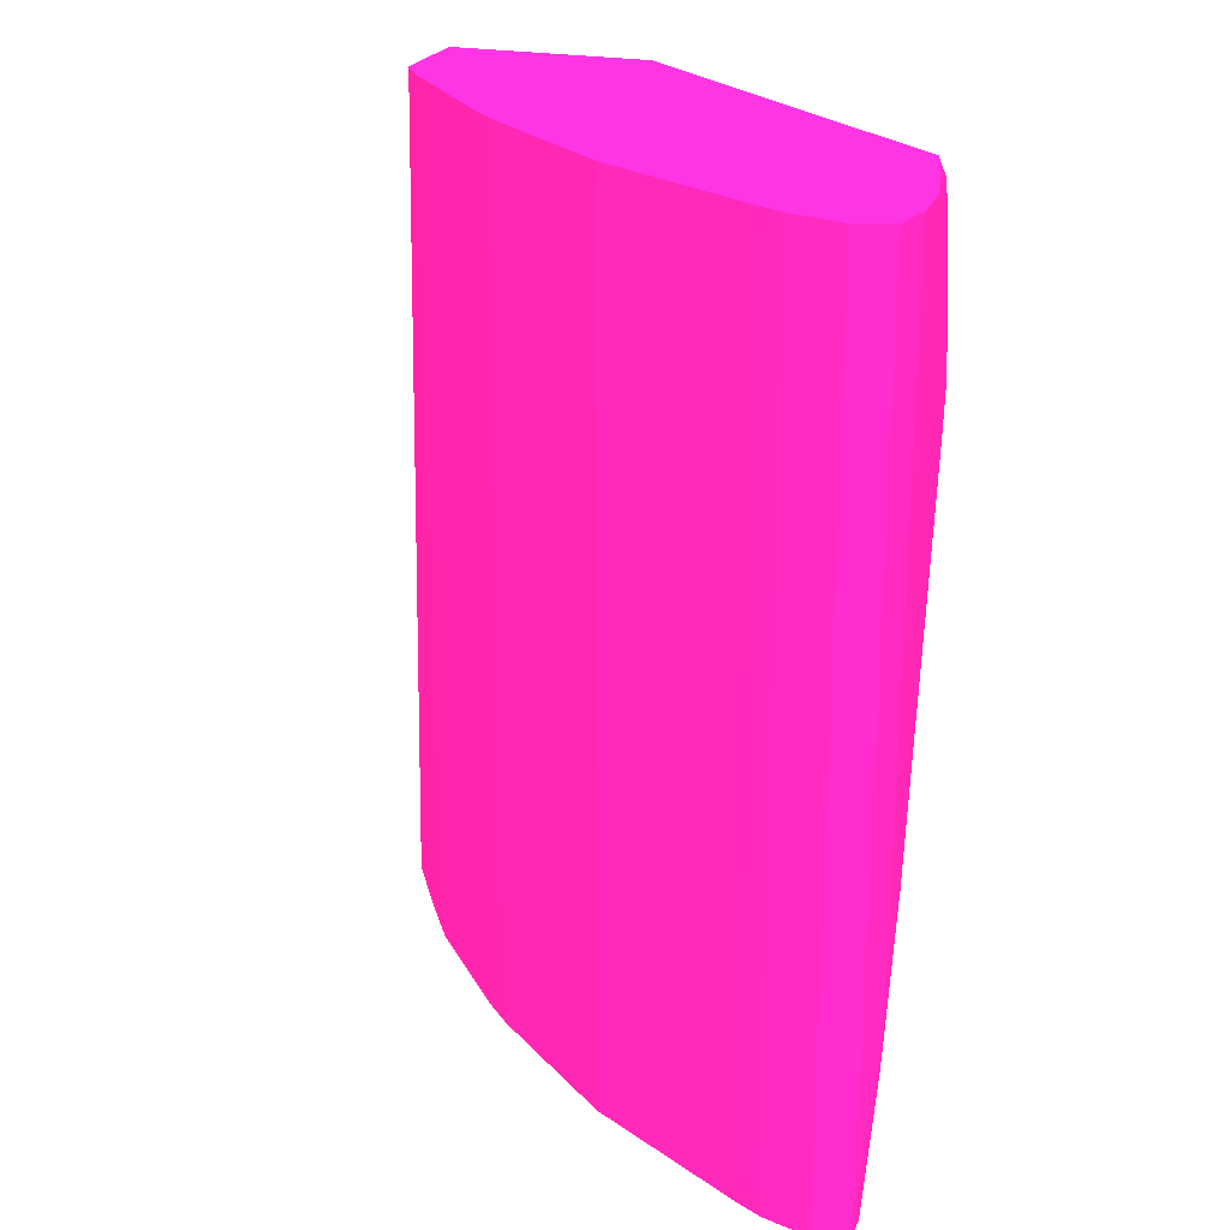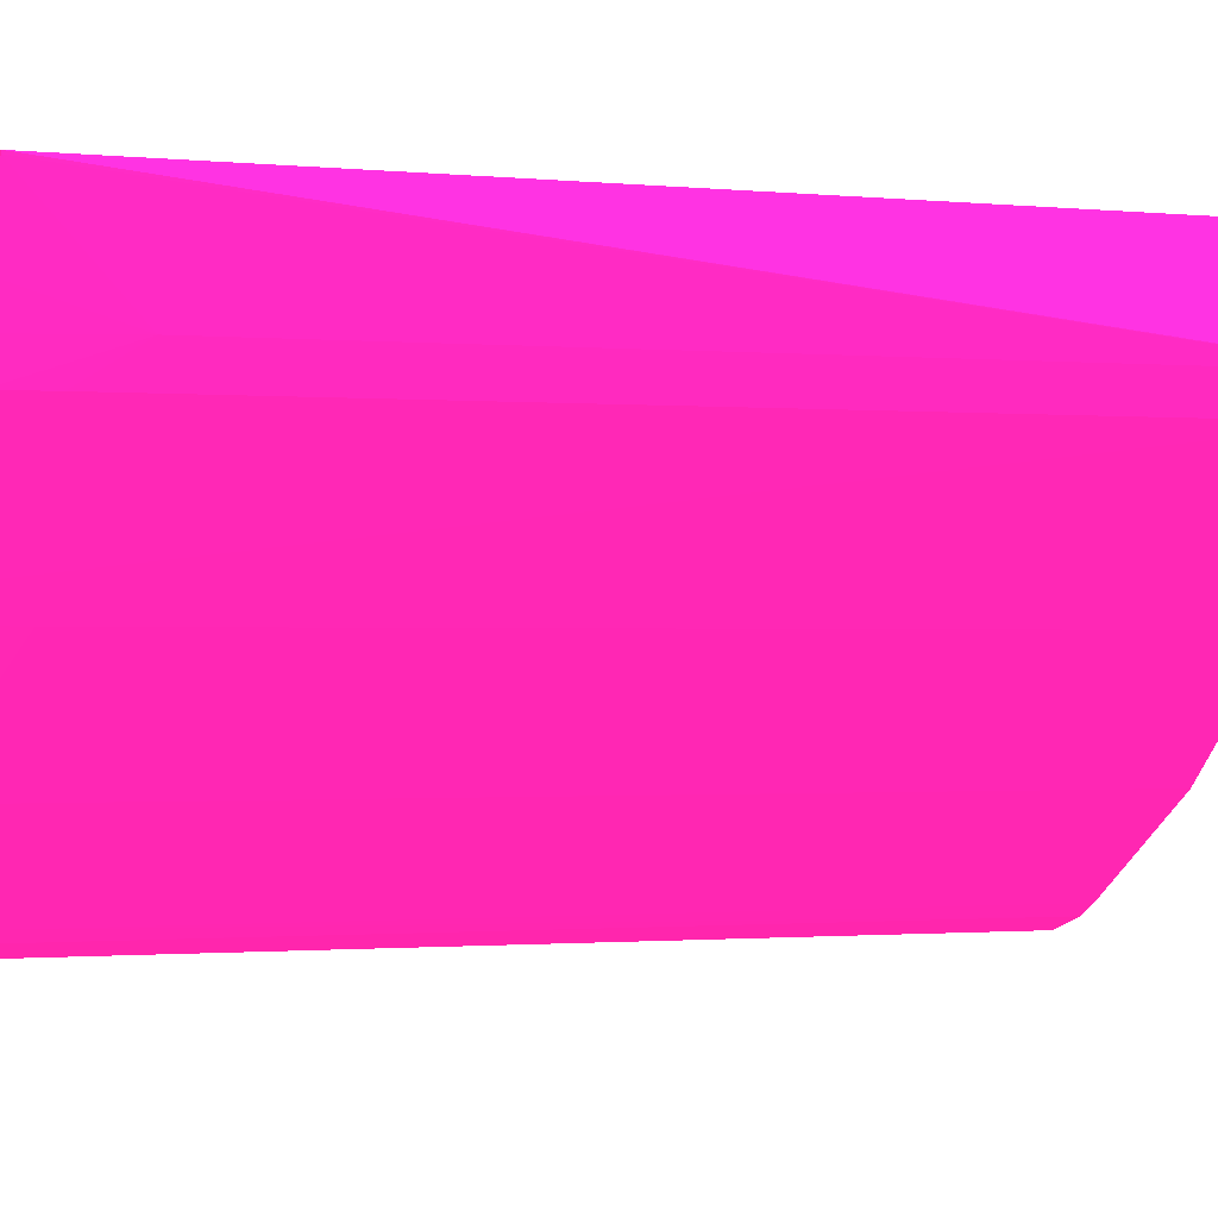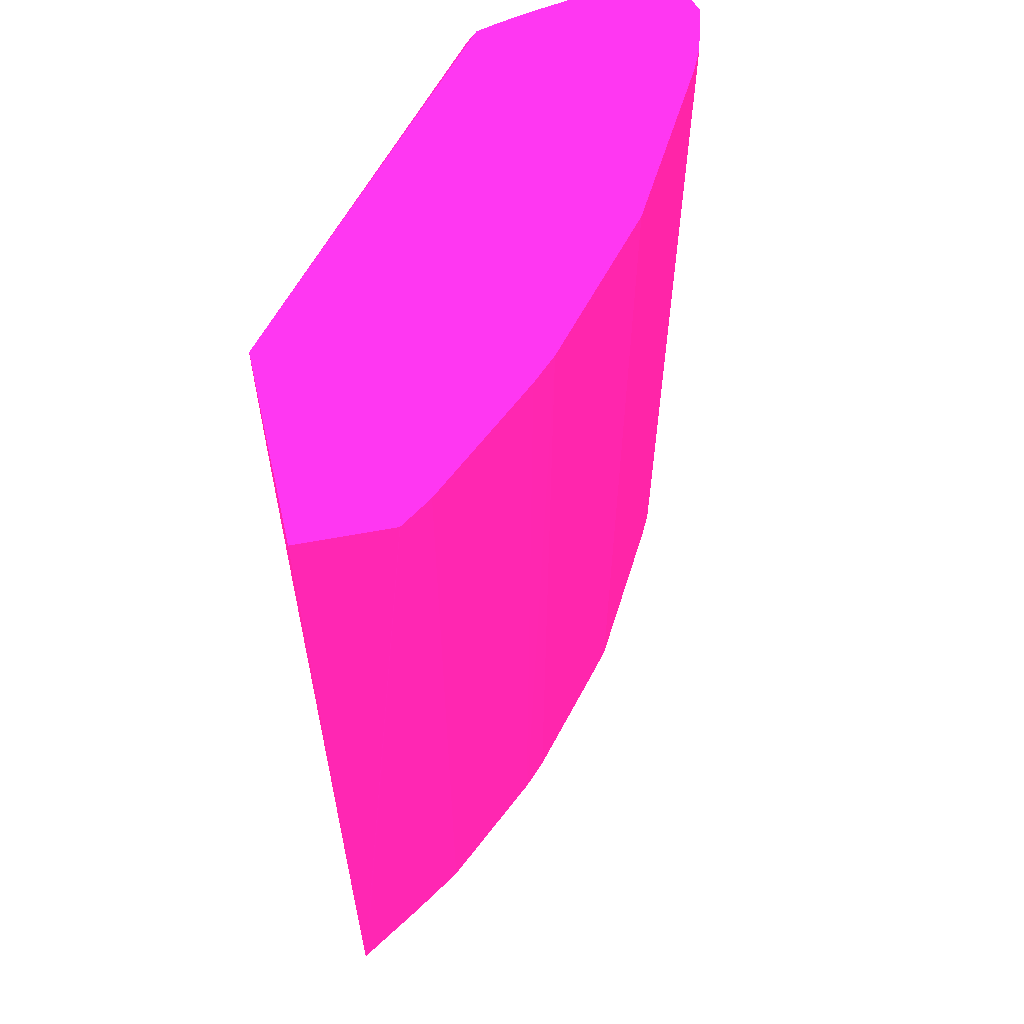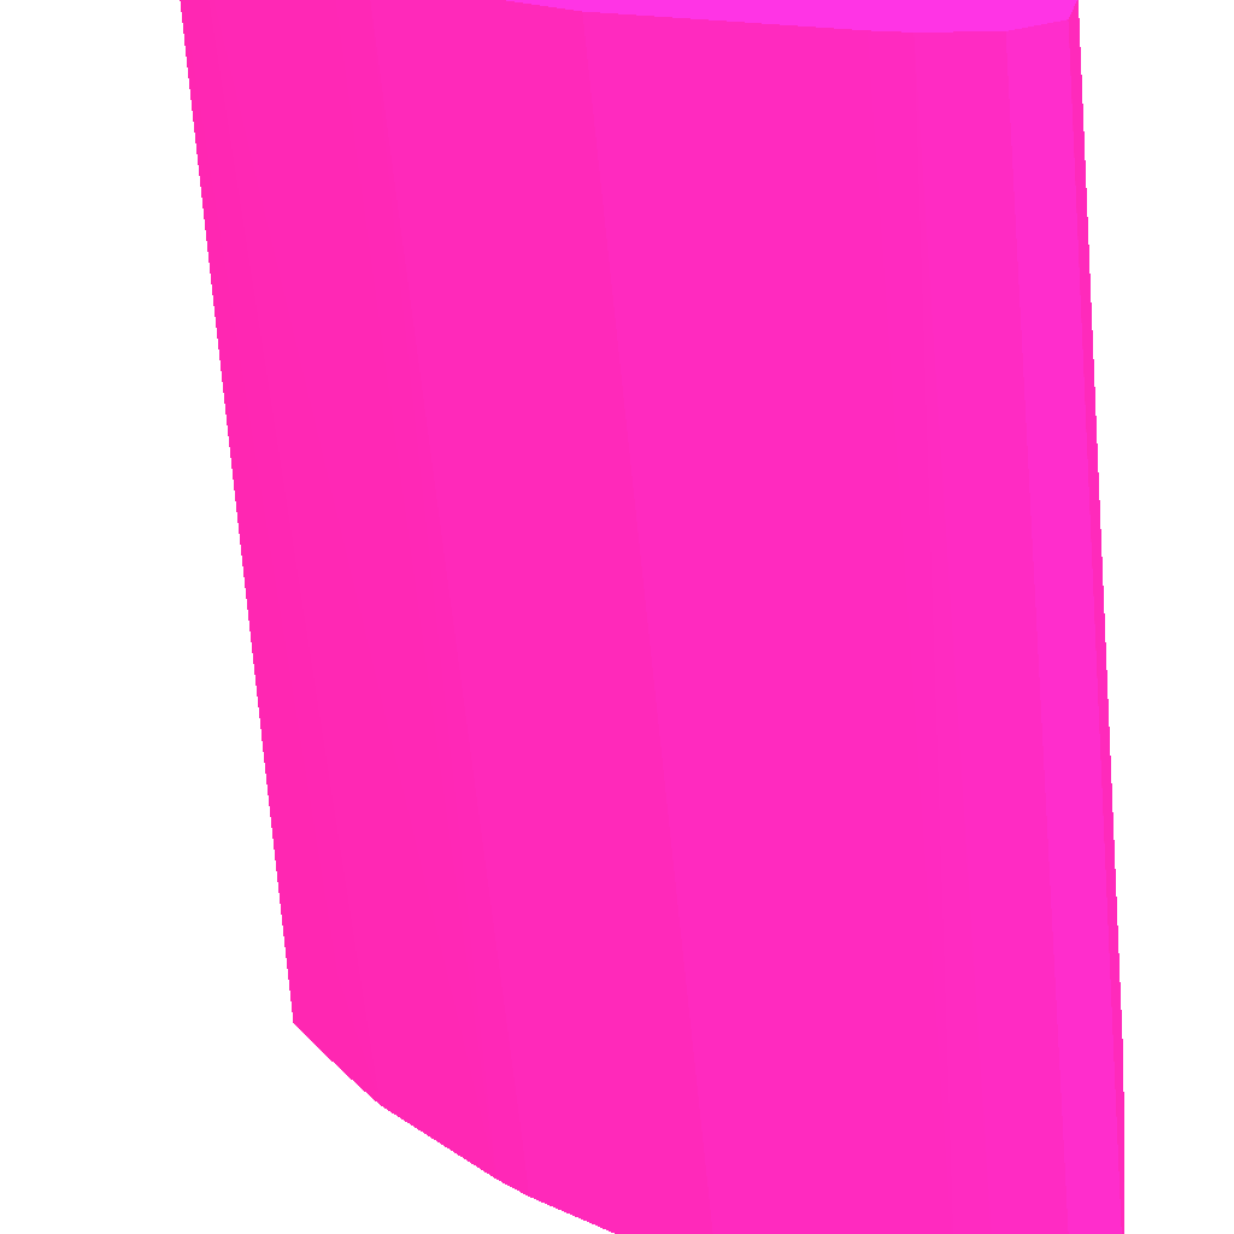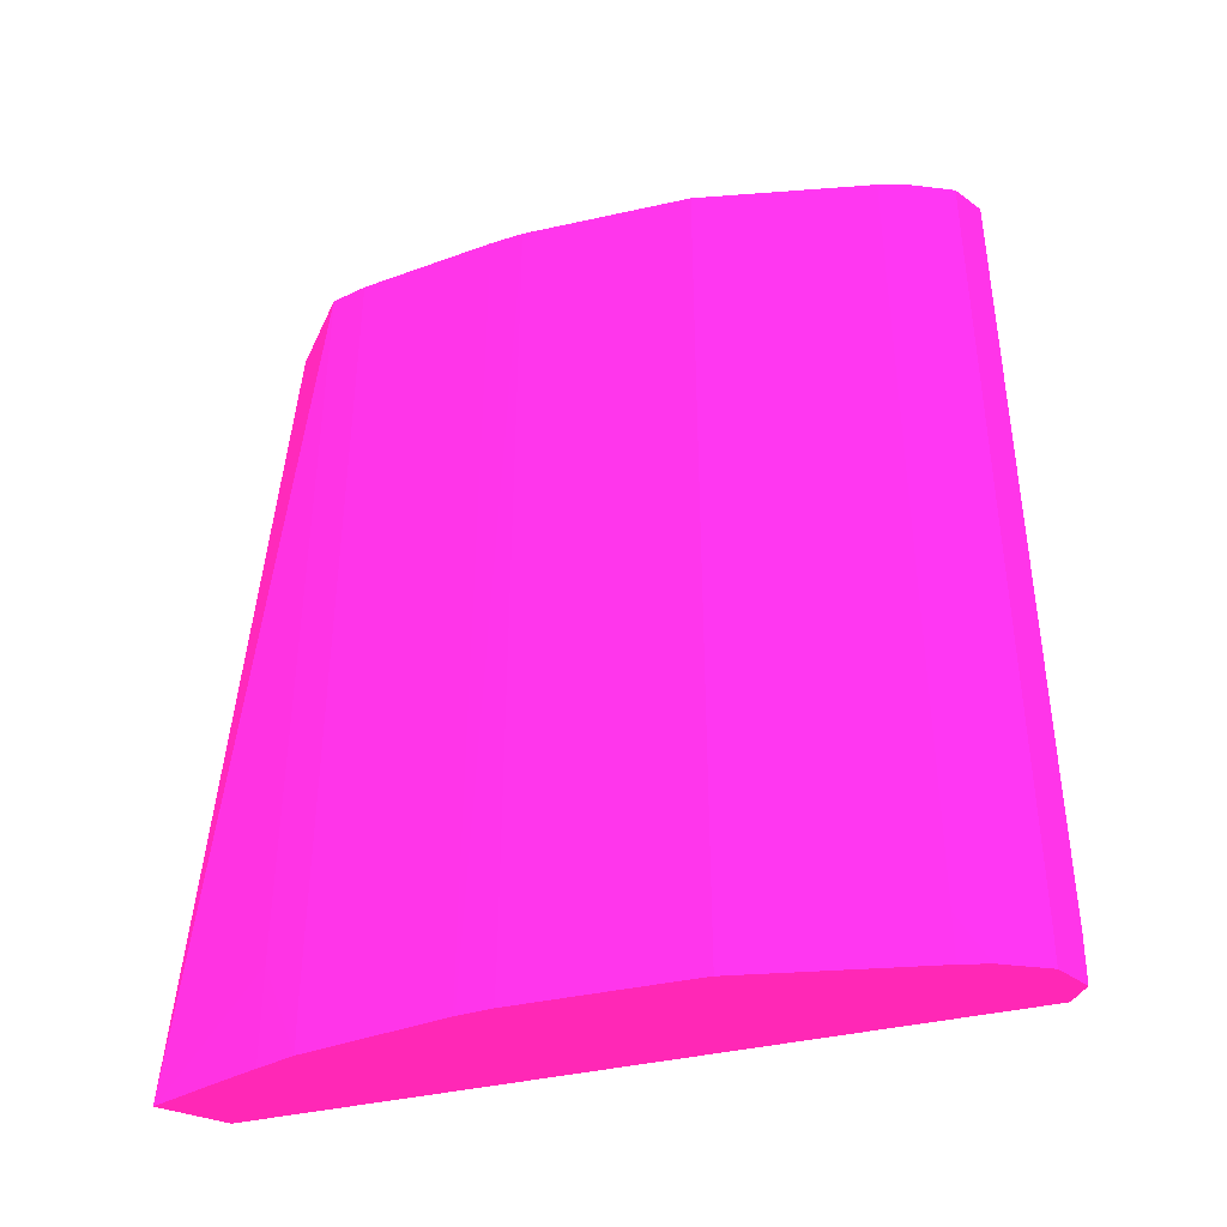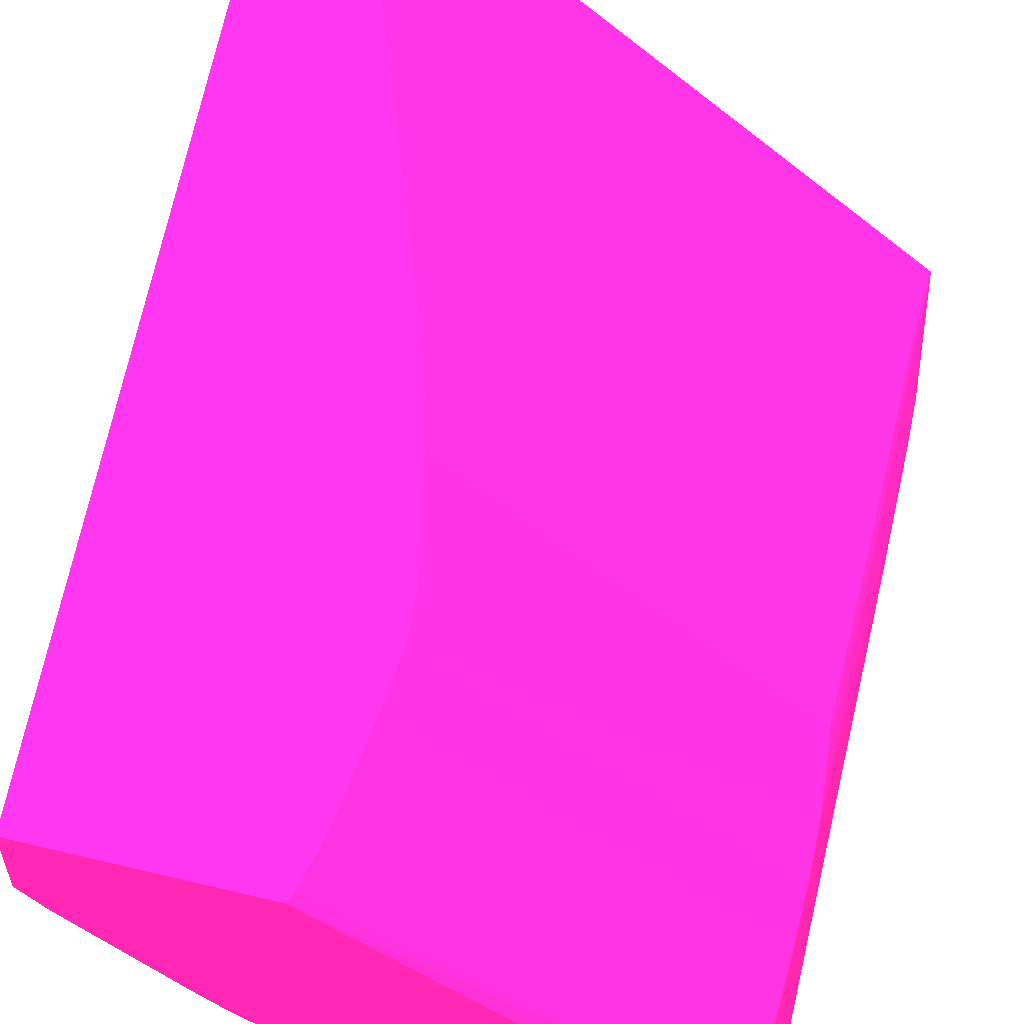
<metadata>
{"format":"obj","ext":"obj","renderer":"f3d","projection":"perspective","resolution":1024,"background":"white","views":[{"elev":24.1,"azim":-162.2,"up":"+Y"},{"elev":-0.8,"azim":72.2,"up":"+Z"},{"elev":59.9,"azim":77.1,"up":"+Y"},{"elev":-64.2,"azim":-174.3,"up":"+Z"},{"elev":-40.1,"azim":154.9,"up":"+Y"},{"elev":61.6,"azim":-166.3,"up":"+Z"}]}
</metadata>
<code>
v 0.01252 -0.1426 -0.1333 0.8627 0.1137 0.5137
v 0.01287 -0.1477 -0.1346 0.8627 0.1137 0.5137
v 0.01289 -0.1494 -0.1346 0.8627 0.1137 0.5137
v 0.01257 -0.1443 -0.1333 0.8627 0.1137 0.5137
v 0.01252 -0.1375 -0.1315 0.8627 0.1137 0.5137
v 0.01252 -0.1186 -0.1333 0.8627 0.1137 0.5137
v 0.01287 -0.1357 -0.1346 0.8627 0.1137 0.5137
v 0.01407 -0.1186 -0.135 0.8627 0.1137 0.5137
v 0.01407 -0.1477 -0.135 0.8627 0.1137 0.5137
v 0.01407 -0.1494 -0.135 0.8627 0.1137 0.5137
v 0.01401 -0.1494 -0.1349 0.8627 0.1137 0.5137
v 0.01286 -0.1186 -0.1346 0.8627 0.1137 0.5137
v 0.01289 -0.1494 -0.1337 0.8627 0.1137 0.5137
v 0.01257 -0.1392 -0.1315 0.8627 0.1137 0.5137
v 0.01292 -0.1272 -0.1269 0.8627 0.1137 0.5137
v 0.01288 -0.1255 -0.1269 0.8627 0.1137 0.5137
v 0.01252 -0.1186 -0.1315 0.8627 0.1137 0.5137
v 0.01287 -0.1203 -0.1346 0.8627 0.1137 0.5137
v 0.01287 -0.1186 -0.1346 0.8627 0.1137 0.5137
v 0.01574 -0.1186 -0.1345 0.8627 0.1137 0.5137
v 0.01563 -0.1494 -0.1345 0.8627 0.1137 0.5137
v 0.03089 -0.1494 -0.118 0.8627 0.1137 0.5137
v 0.01305 -0.1457 -0.1322 0.8627 0.1137 0.5137
v 0.01304 -0.1405 -0.1305 0.8627 0.1137 0.5137
v 0.01292 -0.1392 -0.1303 0.8627 0.1137 0.5137
v 0.01304 -0.1289 -0.1271 0.8627 0.1137 0.5137
v 0.02349 -0.1272 -0.118 0.8627 0.1137 0.5137
v 0.02336 -0.1255 -0.118 0.8627 0.1137 0.5137
v 0.01291 -0.1238 -0.1269 0.8627 0.1137 0.5137
v 0.01297 -0.122 -0.127 0.8627 0.1137 0.5137
v 0.01305 -0.1203 -0.1271 0.8627 0.1137 0.5137
v 0.01314 -0.1193 -0.1272 0.8627 0.1137 0.5137
v 0.0128 -0.1186 -0.1298 0.8627 0.1137 0.5137
v 0.01659 -0.1186 -0.1341 0.8627 0.1137 0.5137
v 0.01659 -0.1477 -0.1341 0.8627 0.1137 0.5137
v 0.01574 -0.1477 -0.1345 0.8627 0.1137 0.5137
v 0.01572 -0.1494 -0.1345 0.8627 0.1137 0.5137
v 0.0332 -0.1494 -0.118 0.8627 0.1137 0.5137
v 0.02523 -0.134 -0.118 0.8627 0.1137 0.5137
v 0.01315 -0.1301 -0.1272 0.8627 0.1137 0.5137
v 0.02425 -0.1307 -0.118 0.8627 0.1137 0.5137
v 0.02388 -0.129 -0.118 0.8627 0.1137 0.5137
v 0.0234 -0.1249 -0.118 0.8627 0.1137 0.5137
v 0.0235 -0.1238 -0.118 0.8627 0.1137 0.5137
v 0.02359 -0.123 -0.118 0.8627 0.1137 0.5137
v 0.02389 -0.1203 -0.118 0.8627 0.1137 0.5137
v 0.02425 -0.1189 -0.118 0.8627 0.1137 0.5137
v 0.02432 -0.1187 -0.118 0.8627 0.1137 0.5137
v 0.02436 -0.1186 -0.118 0.8627 0.1137 0.5137
v 0.01332 -0.1186 -0.1275 0.8627 0.1137 0.5137
v 0.01312 -0.1186 -0.1282 0.8627 0.1137 0.5137
v 0.02201 -0.1186 -0.1309 0.8627 0.1137 0.5137
v 0.02201 -0.1477 -0.1309 0.8627 0.1137 0.5137
v 0.02201 -0.1494 -0.1309 0.8627 0.1137 0.5137
v 0.01658 -0.1494 -0.134 0.8627 0.1137 0.5137
v 0.03316 -0.1494 -0.1181 0.8627 0.1137 0.5137
v 0.0332 -0.1493 -0.118 0.8627 0.1137 0.5137
v 0.02466 -0.1323 -0.118 0.8627 0.1137 0.5137
v 0.02436 -0.1312 -0.118 0.8627 0.1137 0.5137
v 0.03121 -0.1186 -0.118 0.8627 0.1137 0.5137
v 0.02654 -0.1186 -0.127 0.8627 0.1137 0.5137
v 0.02655 -0.1477 -0.127 0.8627 0.1137 0.5137
v 0.02282 -0.1494 -0.1302 0.8627 0.1137 0.5137
v 0.03187 -0.1494 -0.1203 0.8627 0.1137 0.5137
v 0.0313 -0.146 -0.1213 0.8627 0.1137 0.5137
v 0.03131 -0.1186 -0.1213 0.8627 0.1137 0.5137
v 0.03132 -0.1186 -0.1213 0.8627 0.1137 0.5137
v 0.02735 -0.1186 -0.1261 0.8627 0.1137 0.5137
v 0.02741 -0.1494 -0.1261 0.8627 0.1137 0.5137
v 0.02737 -0.1494 -0.1262 0.8627 0.1137 0.5137
v 0.02657 -0.1494 -0.127 0.8627 0.1137 0.5137
v 0.03126 -0.1494 -0.1213 0.8627 0.1137 0.5137
v 0.03122 -0.1494 -0.1213 0.8627 0.1137 0.5137
v 0.03056 -0.1494 -0.1224 0.8627 0.1137 0.5137
v 0.03057 -0.1477 -0.1224 0.8627 0.1137 0.5137
v 0.03058 -0.1186 -0.1224 0.8627 0.1137 0.5137
f 1 2 3
f 1 3 4
f 1 4 14
f 1 14 5
f 1 5 17
f 1 17 6
f 1 6 2
f 2 7 8
f 2 8 9
f 2 9 10
f 2 10 11
f 2 11 3
f 2 6 12
f 2 12 7
f 3 13 4
f 3 11 10
f 3 10 21
f 3 21 37
f 3 37 55
f 3 55 54
f 3 54 63
f 3 63 71
f 3 71 70
f 3 70 69
f 3 69 74
f 3 74 73
f 3 73 72
f 3 72 64
f 3 64 56
f 3 56 38
f 3 38 22
f 3 22 13
f 4 13 14
f 5 14 15
f 5 15 16
f 5 16 17
f 6 17 33
f 6 33 51
f 6 51 50
f 6 50 49
f 6 49 60
f 6 60 67
f 6 67 66
f 6 66 76
f 6 76 68
f 6 68 61
f 6 61 52
f 6 52 34
f 6 34 20
f 6 20 8
f 6 8 19
f 6 19 12
f 7 12 18
f 7 18 8
f 8 18 19
f 8 20 9
f 9 21 10
f 9 20 21
f 12 19 18
f 13 22 23
f 13 23 24
f 13 24 25
f 13 25 14
f 14 25 15
f 15 26 27
f 15 27 28
f 15 28 16
f 15 25 26
f 16 28 29
f 16 29 17
f 17 29 30
f 17 30 31
f 17 31 32
f 17 32 33
f 20 34 35
f 20 35 36
f 20 36 37
f 20 37 21
f 22 24 23
f 22 38 57
f 22 57 60
f 22 60 49
f 22 49 48
f 22 48 47
f 22 47 46
f 22 46 45
f 22 45 44
f 22 44 43
f 22 43 28
f 22 28 27
f 22 27 42
f 22 42 41
f 22 41 59
f 22 59 58
f 22 58 39
f 22 39 24
f 24 39 40
f 24 40 25
f 25 40 26
f 26 40 41
f 26 41 42
f 26 42 27
f 28 43 29
f 29 43 44
f 29 44 30
f 30 44 45
f 30 45 31
f 31 45 46
f 31 46 32
f 32 46 47
f 32 47 48
f 32 48 49
f 32 49 50
f 32 50 51
f 32 51 33
f 34 52 35
f 35 53 54
f 35 54 55
f 35 55 37
f 35 37 36
f 35 52 53
f 38 56 57
f 39 58 40
f 40 58 59
f 40 59 41
f 52 61 62
f 52 62 63
f 52 63 54
f 52 54 53
f 56 64 65
f 56 65 66
f 56 66 57
f 57 66 67
f 57 67 60
f 61 68 69
f 61 69 70
f 61 70 62
f 62 70 71
f 62 71 63
f 64 72 65
f 65 72 73
f 65 73 74
f 65 74 75
f 65 75 66
f 66 75 76
f 68 76 69
f 69 75 74
f 69 76 75

</code>
